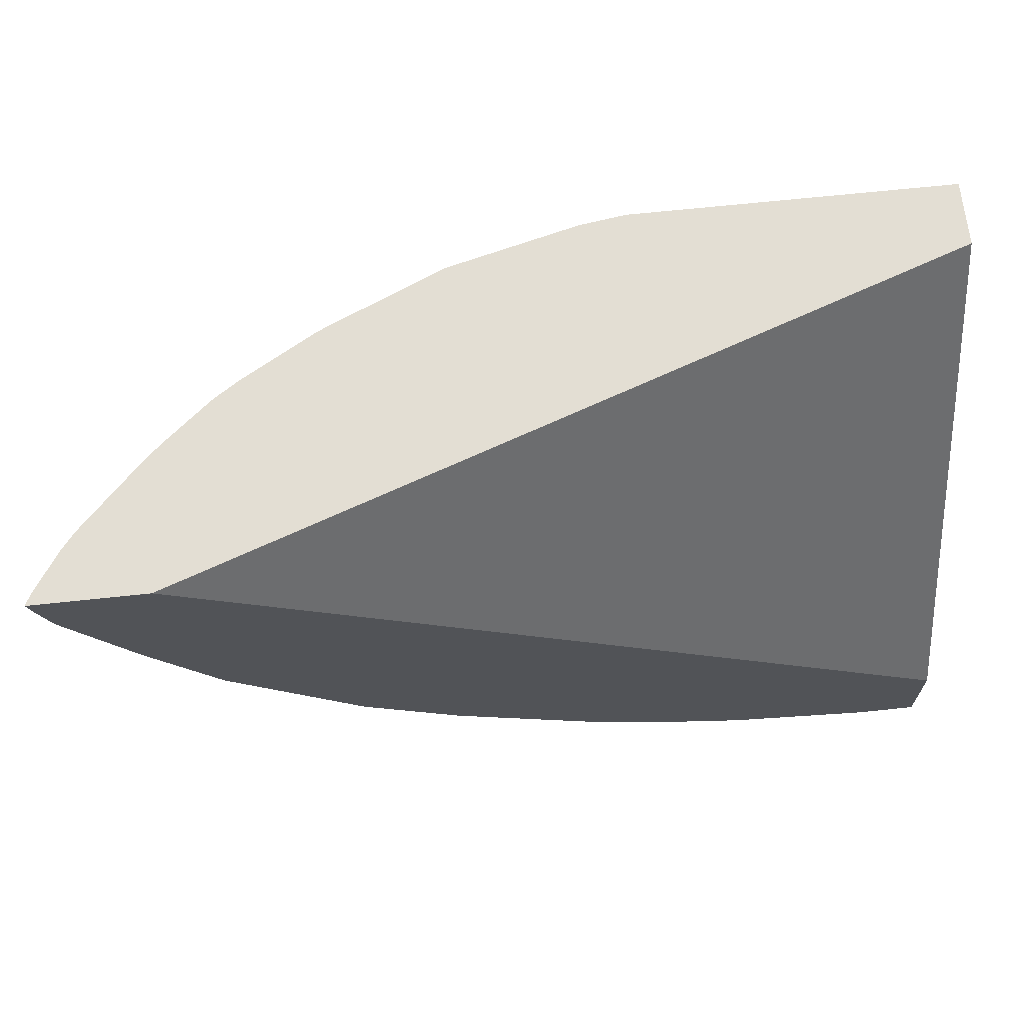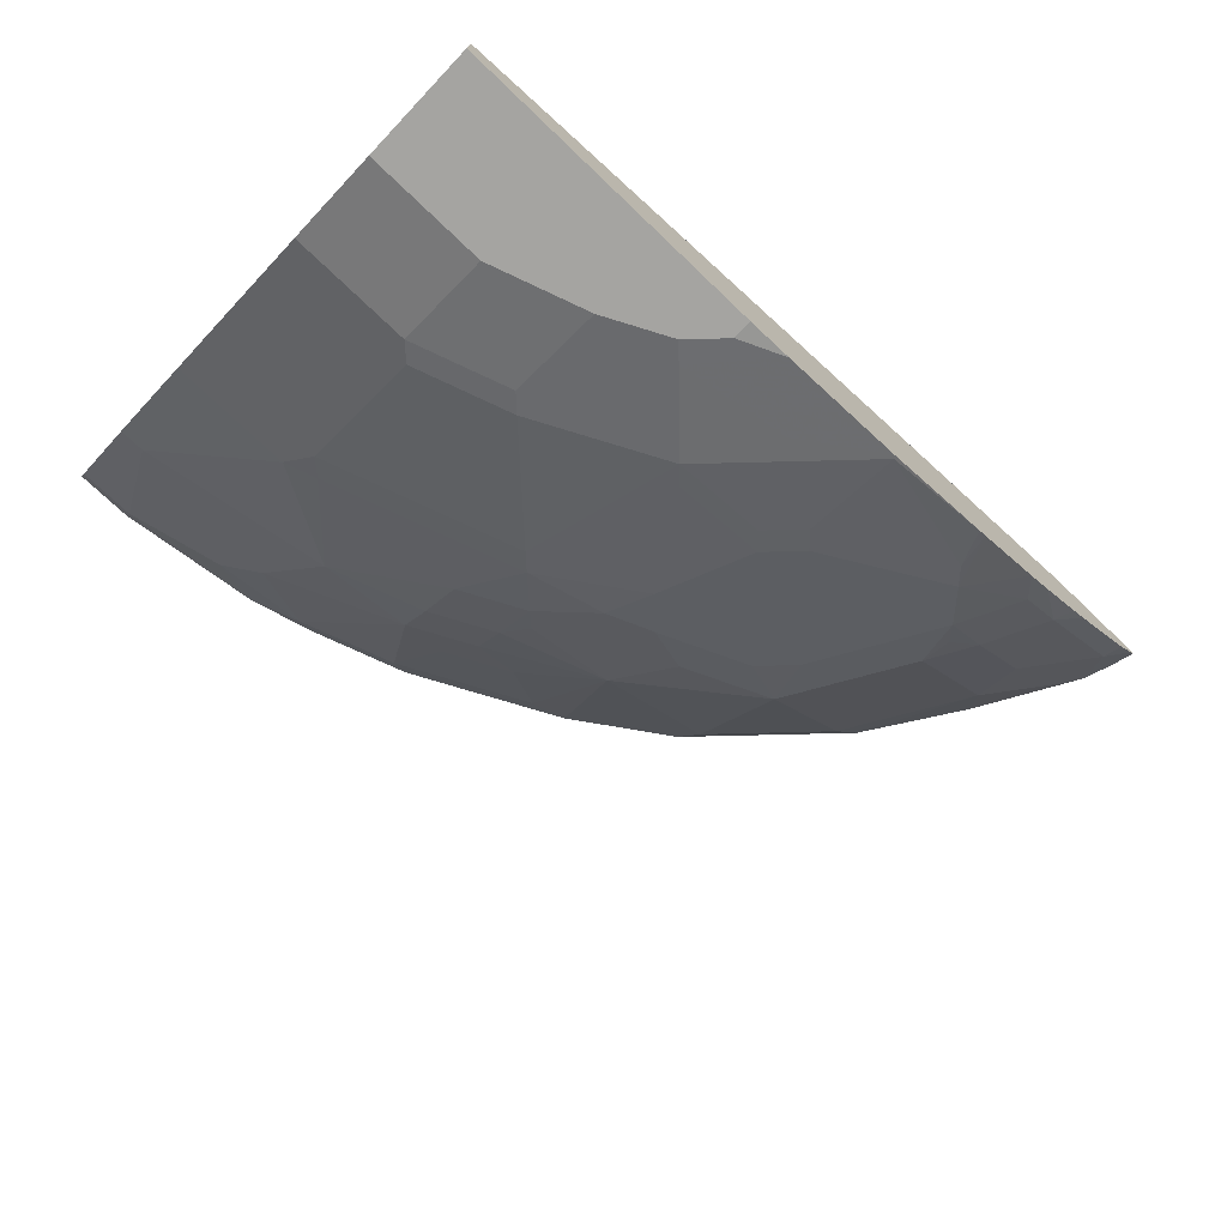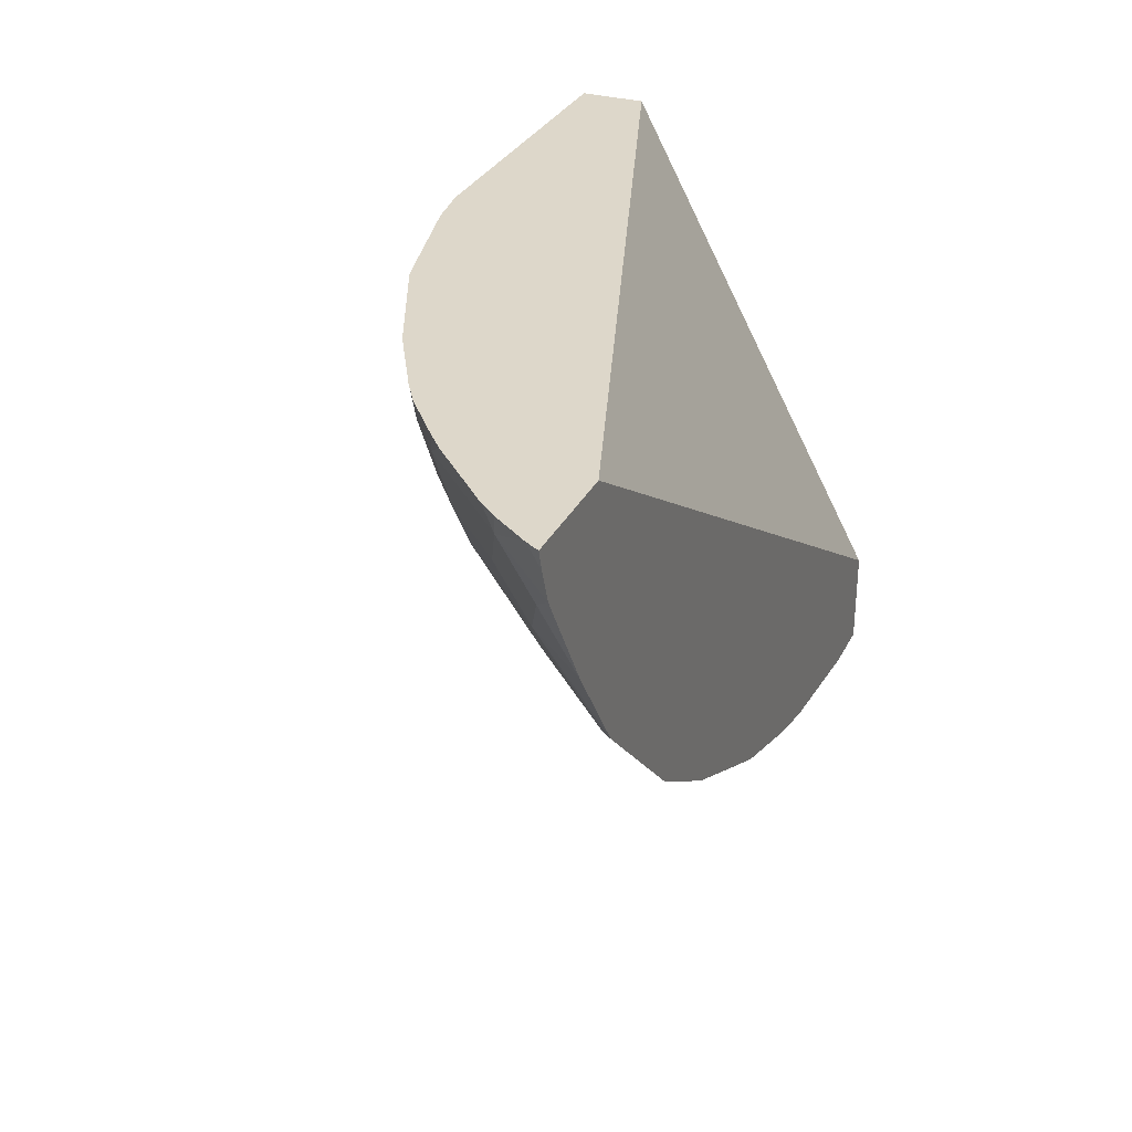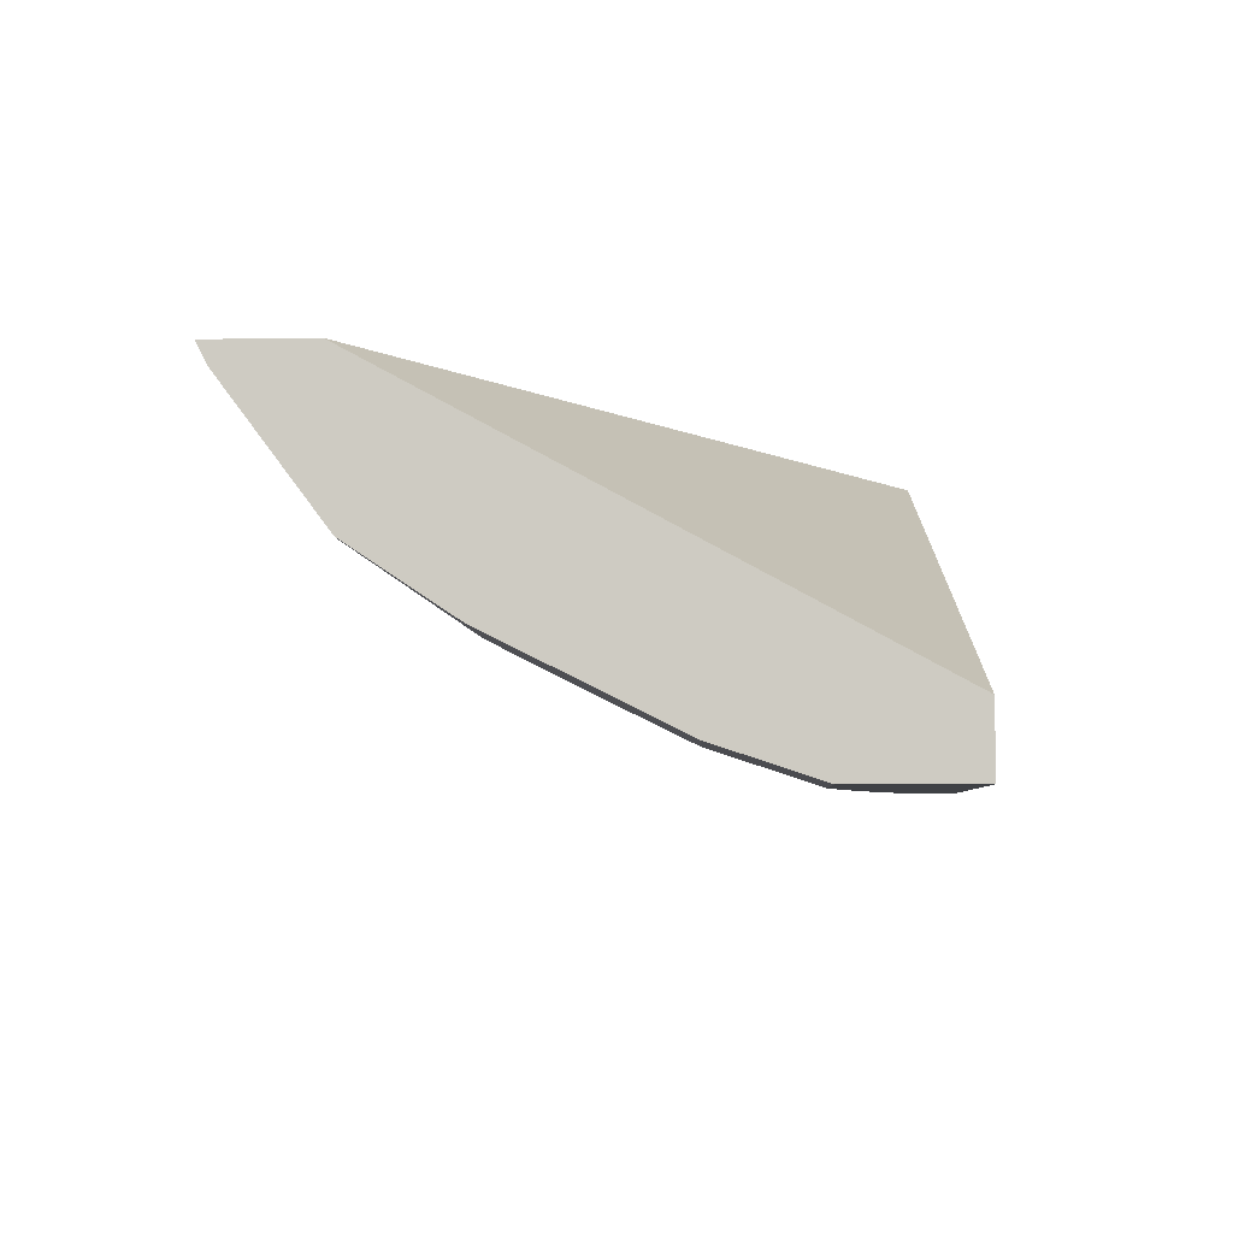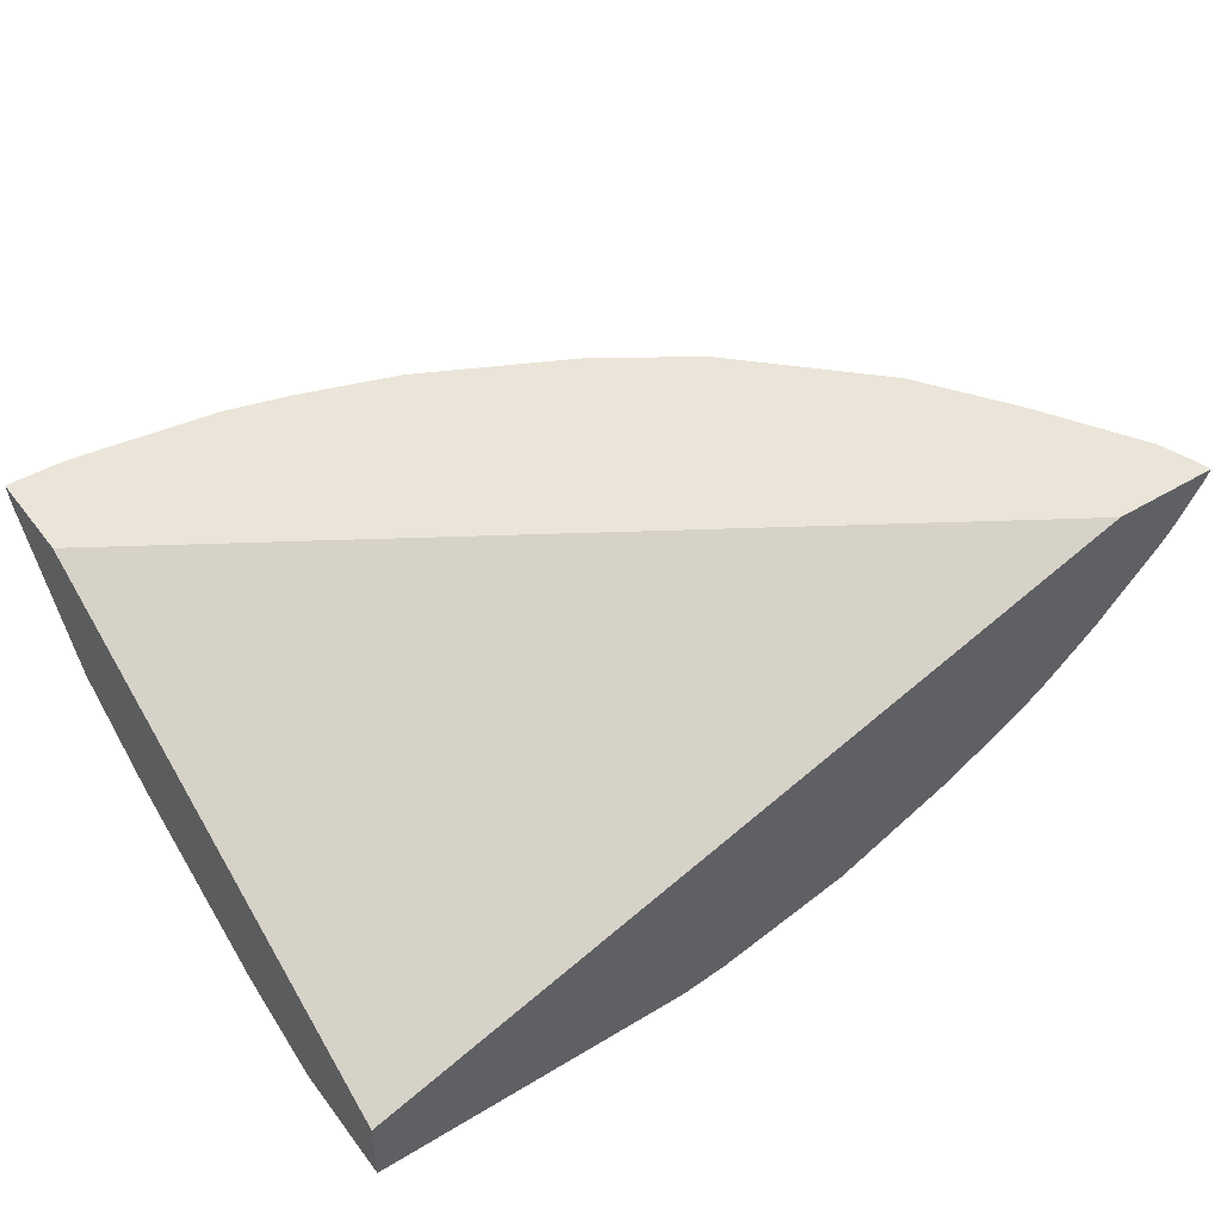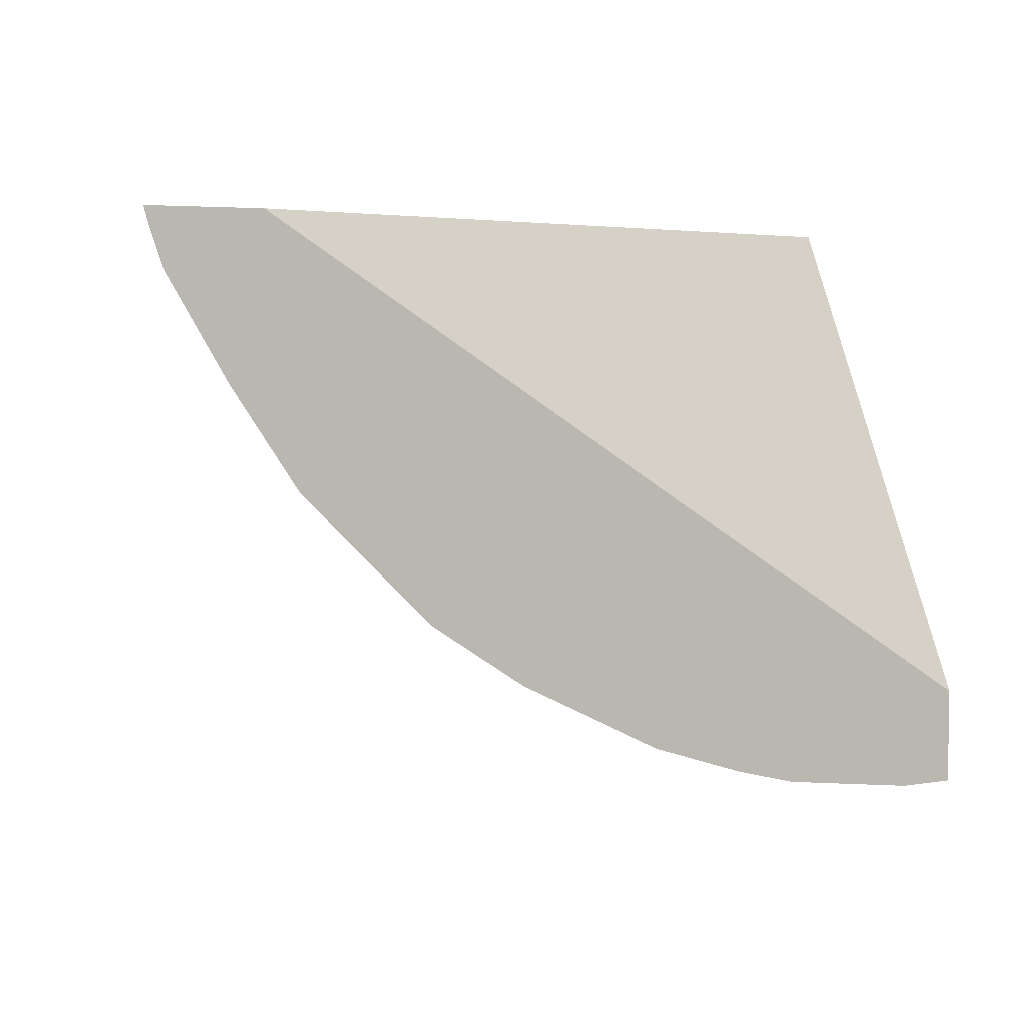
<metadata>
{"format":"obj","ext":"obj","renderer":"f3d","projection":"perspective","resolution":1024,"background":"white","views":[{"elev":67.2,"azim":173.9,"up":"+Z"},{"elev":-73.4,"azim":-43.6,"up":"+Y"},{"elev":30.9,"azim":112.9,"up":"+Z"},{"elev":-5.6,"azim":-87.3,"up":"+Y"},{"elev":45.1,"azim":-34.9,"up":"+Y"},{"elev":5.1,"azim":152.5,"up":"+Z"}]}
</metadata>
<code>
v 0.03789 -0.1651 -0.5418
v 0.03789 -0.1766 -0.536
v 0.004037 -0.1741 -0.5373
v 0.004037 -0.1651 -0.5418
v 0.1231 -0.1651 -0.5306
v 0.09462 -0.1955 -0.5171
v 0.01896 -0.2523 -0.4793
v 0.004037 -0.1766 -0.536
v 0.004037 -0.1651 -0.485
v 0.1612 -0.1651 -0.5205
v 0.1514 -0.1766 -0.5171
v 0.1135 -0.2144 -0.4982
v 0.07569 -0.2901 -0.4225
v 0.004037 -0.2523 -0.4793
v 0.1325 -0.2523 -0.4604
v 0.004037 -0.3216 -0.1969
v 0.4566 -0.1651 -0.197
v 0.2081 -0.1766 -0.4982
v 0.2179 -0.1651 -0.5015
v 0.1892 -0.2334 -0.4604
v 0.09462 -0.2909 -0.4162
v 0.08515 -0.298 -0.4068
v 0.004037 -0.2901 -0.4225
v 0.1892 -0.2523 -0.4414
v 0.1892 -0.272 -0.4162
v 0.4566 -0.1651 -0.1969
v 0.004037 -0.3595 -0.1969
v 0.4802 -0.1651 -0.1969
v 0.2305 -0.1651 -0.4954
v 0.2838 -0.1766 -0.4604
v 0.2554 -0.2129 -0.4446
v 0.2176 -0.2129 -0.4635
v 0.227 -0.2334 -0.4414
v 0.227 -0.2523 -0.4225
v 0.1514 -0.2909 -0.3973
v 0.08515 -0.3169 -0.369
v 0.07569 -0.3216 -0.3595
v 0.004037 -0.3216 -0.3595
v 0.1987 -0.298 -0.369
v 0.2081 -0.2909 -0.3784
v 0.227 -0.272 -0.3973
v 0.004037 -0.3595 -0.2649
v 0.1892 -0.3595 -0.1969
v 0.521 -0.1651 -0.1969
v 0.3061 -0.1651 -0.4575
v 0.2932 -0.2318 -0.4068
v 0.2554 -0.2507 -0.4068
v 0.2365 -0.2602 -0.4068
v 0.08515 -0.3358 -0.3311
v 0.1419 -0.3358 -0.3122
v 0.07569 -0.3405 -0.3217
v 0.004037 -0.3405 -0.3217
v 0.227 -0.3287 -0.2838
v 0.2176 -0.3358 -0.2744
v 0.2554 -0.2791 -0.369
v 0.2648 -0.2909 -0.3406
v 0.07569 -0.3595 -0.2649
v 0.1892 -0.3595 -0.2081
v 0.2159 -0.3556 -0.1969
v 0.5197 -0.1676 -0.1969
v 0.5205 -0.1651 -0.199
v 0.3629 -0.1651 -0.4197
v 0.3122 -0.2507 -0.369
v 0.3689 -0.175 -0.4068
v 0.3689 -0.2129 -0.369
v 0.3689 -0.2318 -0.35
v 0.2081 -0.3405 -0.2649
v 0.1703 -0.3405 -0.2838
v 0.1798 -0.3547 -0.2365
v 0.1419 -0.3547 -0.2554
v 0.1325 -0.3405 -0.3027
v 0.2838 -0.3098 -0.2838
v 0.2743 -0.3169 -0.2744
v 0.2554 -0.3358 -0.2365
v 0.2838 -0.272 -0.3595
v 0.3406 -0.2531 -0.3406
v 0.2838 -0.2909 -0.3217
v 0.1325 -0.3595 -0.246
v 0.1703 -0.3595 -0.2271
v 0.246 -0.3405 -0.2271
v 0.2915 -0.3367 -0.1969
v 0.5165 -0.1731 -0.1969
v 0.518 -0.1651 -0.2081
v 0.3818 -0.1651 -0.4008
v 0.4067 -0.175 -0.369
v 0.4257 -0.175 -0.35
v 0.4635 -0.1939 -0.2744
v 0.4446 -0.2129 -0.2744
v 0.4067 -0.2507 -0.2744
v 0.3595 -0.2531 -0.3217
v 0.3027 -0.3098 -0.2649
v 0.2932 -0.3169 -0.2554
v 0.2932 -0.3358 -0.1987
v 0.3595 -0.3069 -0.1969
v 0.5022 -0.1935 -0.1969
v 0.4982 -0.1955 -0.2081
v 0.5116 -0.1651 -0.2271
v 0.4196 -0.1651 -0.363
v 0.4386 -0.1651 -0.344
v 0.4764 -0.1651 -0.2873
v 0.5014 -0.175 -0.2365
v 0.4604 -0.2144 -0.246
v 0.4225 -0.2523 -0.246
v 0.4067 -0.2602 -0.2554
v 0.3973 -0.272 -0.246
v 0.3595 -0.2909 -0.246
v 0.3406 -0.2909 -0.2649
v 0.3784 -0.2909 -0.2271
v 0.3027 -0.3287 -0.2081
v 0.3689 -0.298 -0.2176
v 0.3646 -0.3043 -0.1969
v 0.4945 -0.203 -0.1969
v 0.4793 -0.2144 -0.2081
v 0.5077 -0.1651 -0.2338
v 0.4415 -0.2523 -0.2081
v 0.4162 -0.272 -0.2081
v 0.405 -0.2812 -0.1969
v 0.4566 -0.2408 -0.1969
v 0.4199 -0.2715 -0.1969
v 0.4463 -0.2498 -0.1969
f 61 82 83
f 60 82 61
f 59 80 81
f 59 69 80
f 59 79 69
f 69 79 78
f 56 91 72
f 56 77 91
f 56 90 77
f 62 84 64
f 56 76 90
f 58 79 59
f 63 66 76
f 67 80 69
f 64 84 98
f 64 98 85
f 64 85 65
f 65 85 86
f 65 86 66
f 66 86 87
f 66 87 88
f 66 88 89
f 66 89 90
f 66 90 76
f 67 69 68
f 56 75 76
f 63 76 75
f 55 75 56
f 43 58 59
f 54 80 67
f 69 78 70
f 42 52 51
f 42 51 57
f 44 60 61
f 45 62 46
f 46 63 47
f 46 62 64
f 46 64 65
f 46 65 66
f 46 66 63
f 47 55 48
f 47 63 55
f 55 63 75
f 49 50 51
f 50 67 68
f 50 68 69
f 50 69 70
f 50 70 71
f 50 71 51
f 51 71 78
f 51 78 57
f 53 56 72
f 53 72 73
f 53 73 54
f 54 73 74
f 54 74 80
f 50 54 67
f 70 78 71
f 112 115 113
f 73 91 92
f 92 109 93
f 93 109 110
f 93 110 94
f 94 110 111
f 95 112 96
f 96 101 97
f 96 112 113
f 96 113 102
f 96 102 101
f 97 101 114
f 100 114 101
f 102 113 115
f 91 110 109
f 102 115 103
f 103 116 105
f 103 105 104
f 105 116 108
f 108 116 117
f 108 117 111
f 108 111 110
f 112 118 115
f 41 48 55
f 115 119 116
f 115 118 120
f 115 120 119
f 116 119 117
f 103 115 116
f 72 91 73
f 91 108 110
f 91 107 106
f 73 92 74
f 74 92 93
f 74 93 81
f 74 81 80
f 77 90 107
f 77 107 91
f 81 93 94
f 82 95 96
f 82 96 83
f 83 96 97
f 85 98 99
f 85 99 86
f 91 106 108
f 86 99 87
f 87 101 102
f 87 102 88
f 87 99 100
f 88 102 103
f 88 103 89
f 89 103 104
f 89 104 105
f 89 105 90
f 90 106 107
f 90 105 108
f 90 108 106
f 91 109 92
f 87 100 101
f 40 56 53
f 37 51 52
f 40 41 55
f 3 52 42
f 3 42 27
f 3 27 16
f 3 16 9
f 3 9 4
f 5 10 11
f 5 11 6
f 6 11 12
f 6 12 7
f 7 13 23
f 7 23 14
f 7 12 15
f 3 38 52
f 7 15 13
f 10 18 11
f 10 19 18
f 11 18 20
f 11 20 12
f 12 20 15
f 13 21 22
f 13 22 23
f 13 15 21
f 15 20 24
f 15 24 25
f 15 25 21
f 16 26 17
f 9 16 17
f 16 27 43
f 3 23 38
f 3 8 14
f 1 2 3
f 1 3 4
f 1 4 9
f 1 9 17
f 1 17 28
f 1 28 44
f 1 44 61
f 1 61 83
f 1 83 97
f 1 97 114
f 40 55 56
f 1 100 99
f 3 14 23
f 1 99 98
f 1 84 62
f 1 62 45
f 1 45 29
f 1 29 19
f 1 19 10
f 1 10 5
f 1 5 2
f 2 5 6
f 2 6 7
f 2 7 14
f 2 14 8
f 2 8 3
f 1 98 84
f 16 43 59
f 1 114 100
f 16 81 94
f 24 41 25
f 25 40 35
f 25 41 40
f 27 42 57
f 27 57 78
f 27 78 79
f 27 79 58
f 27 58 43
f 29 45 30
f 30 45 46
f 30 46 31
f 31 46 33
f 33 46 34
f 34 46 47
f 34 47 48
f 34 48 41
f 35 40 39
f 36 49 51
f 36 51 37
f 36 39 50
f 37 52 38
f 39 40 53
f 39 53 54
f 39 54 50
f 16 59 81
f 24 34 41
f 22 39 36
f 36 50 49
f 22 37 38
f 16 94 111
f 22 38 23
f 16 111 117
f 16 117 119
f 16 119 120
f 16 118 112
f 16 112 95
f 16 95 82
f 16 82 60
f 16 60 44
f 16 44 28
f 16 28 26
f 17 26 28
f 16 120 118
f 18 29 30
f 18 19 29
f 21 35 39
f 21 25 35
f 22 36 37
f 20 33 34
f 20 34 24
f 20 32 31
f 18 32 20
f 18 31 32
f 18 30 31
f 20 31 33
f 21 39 22

</code>
